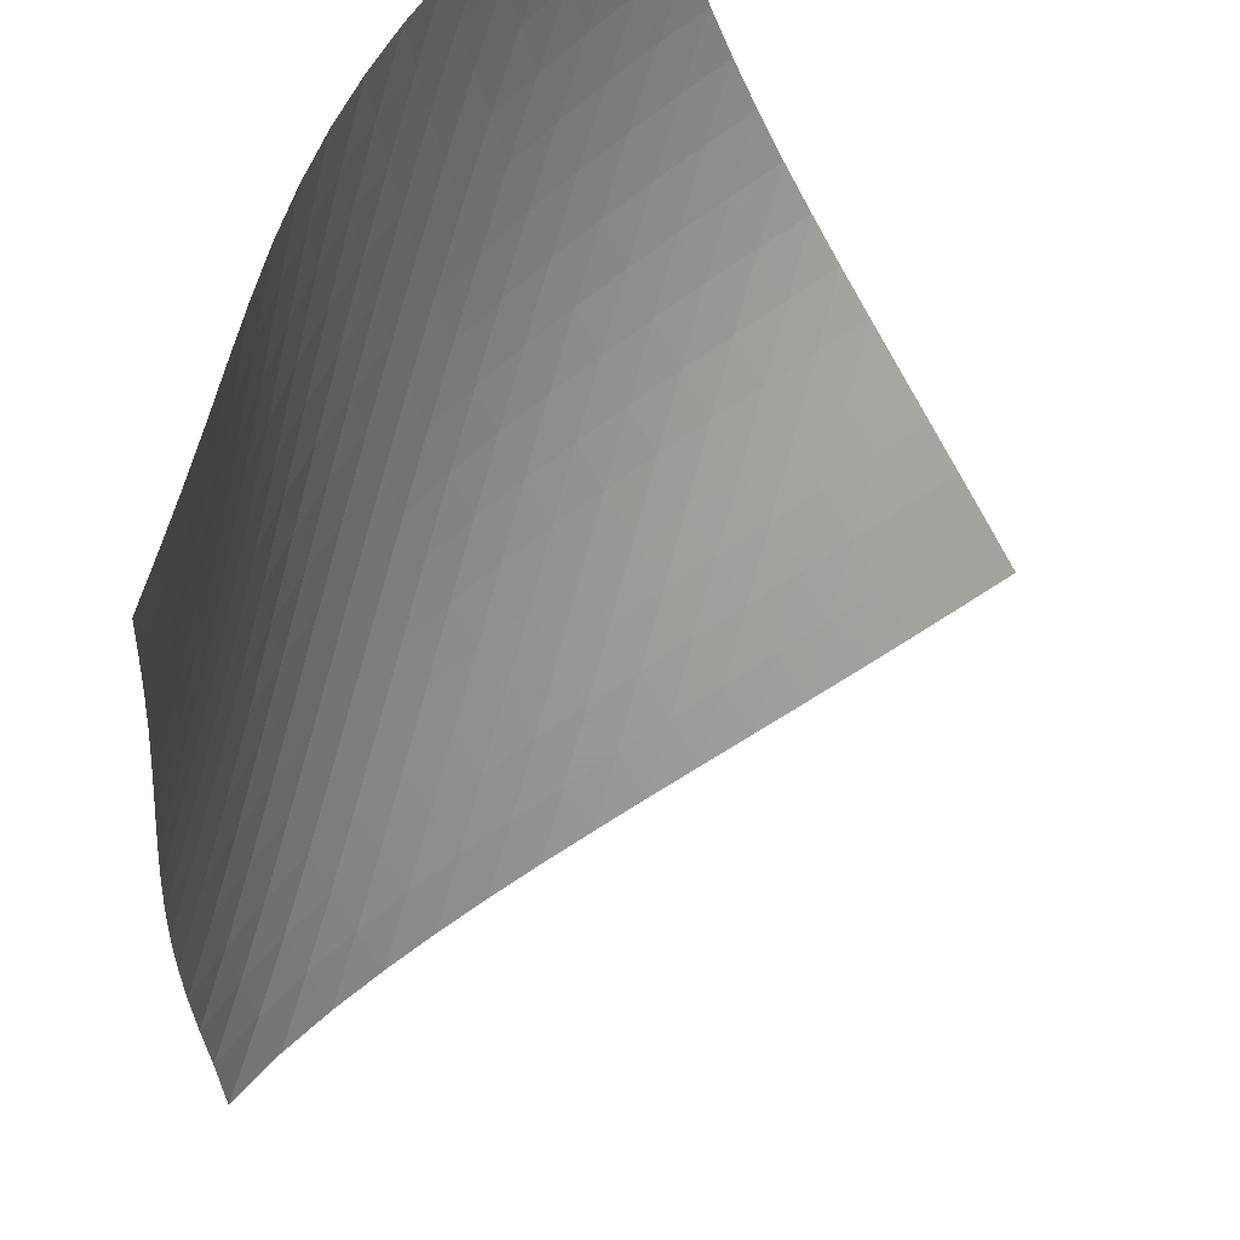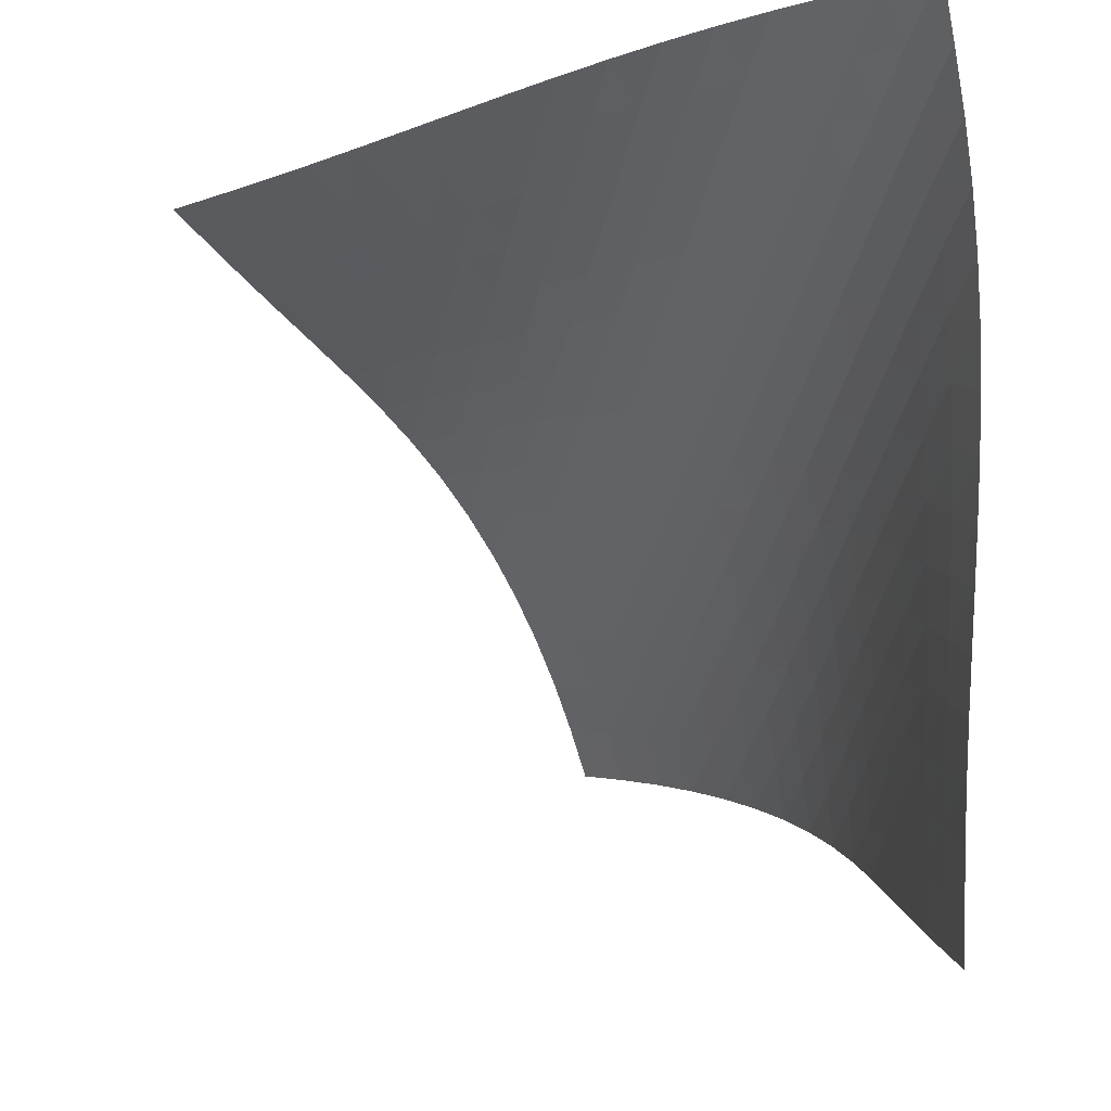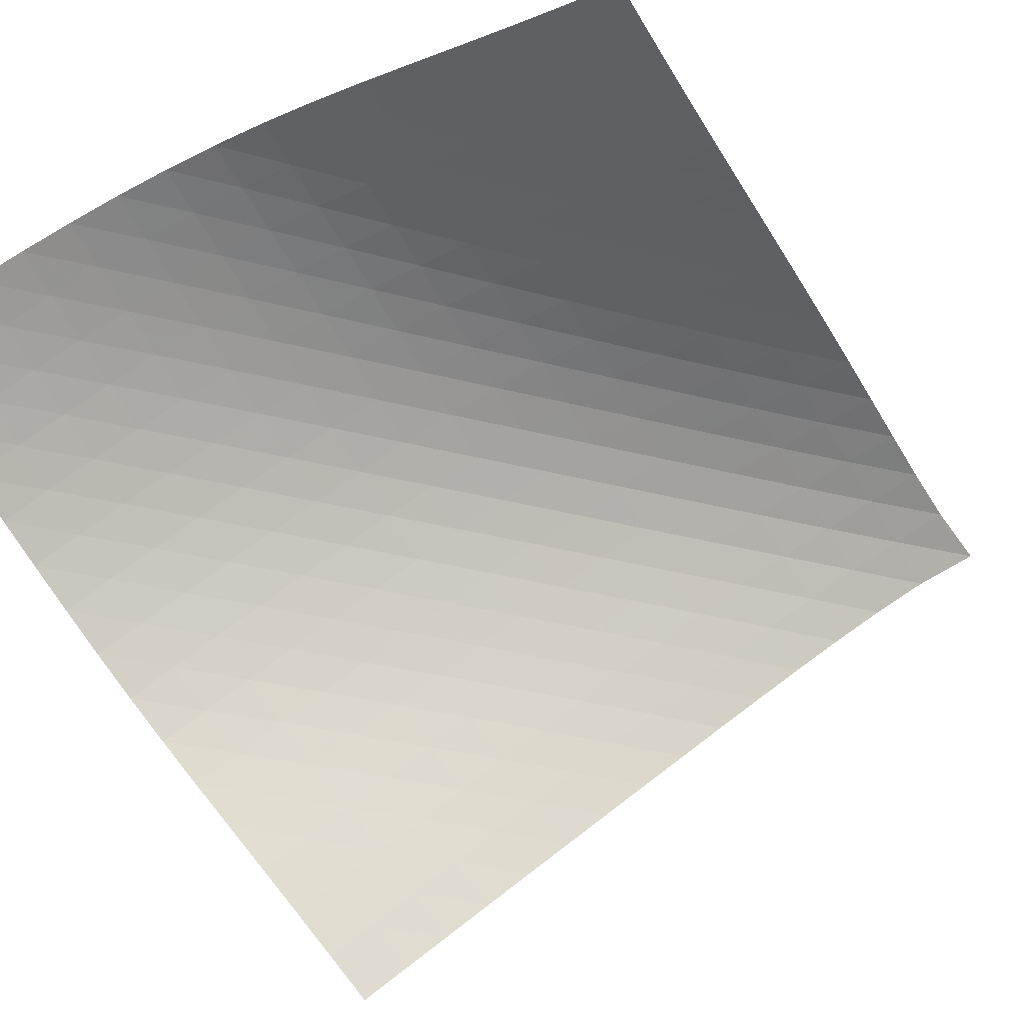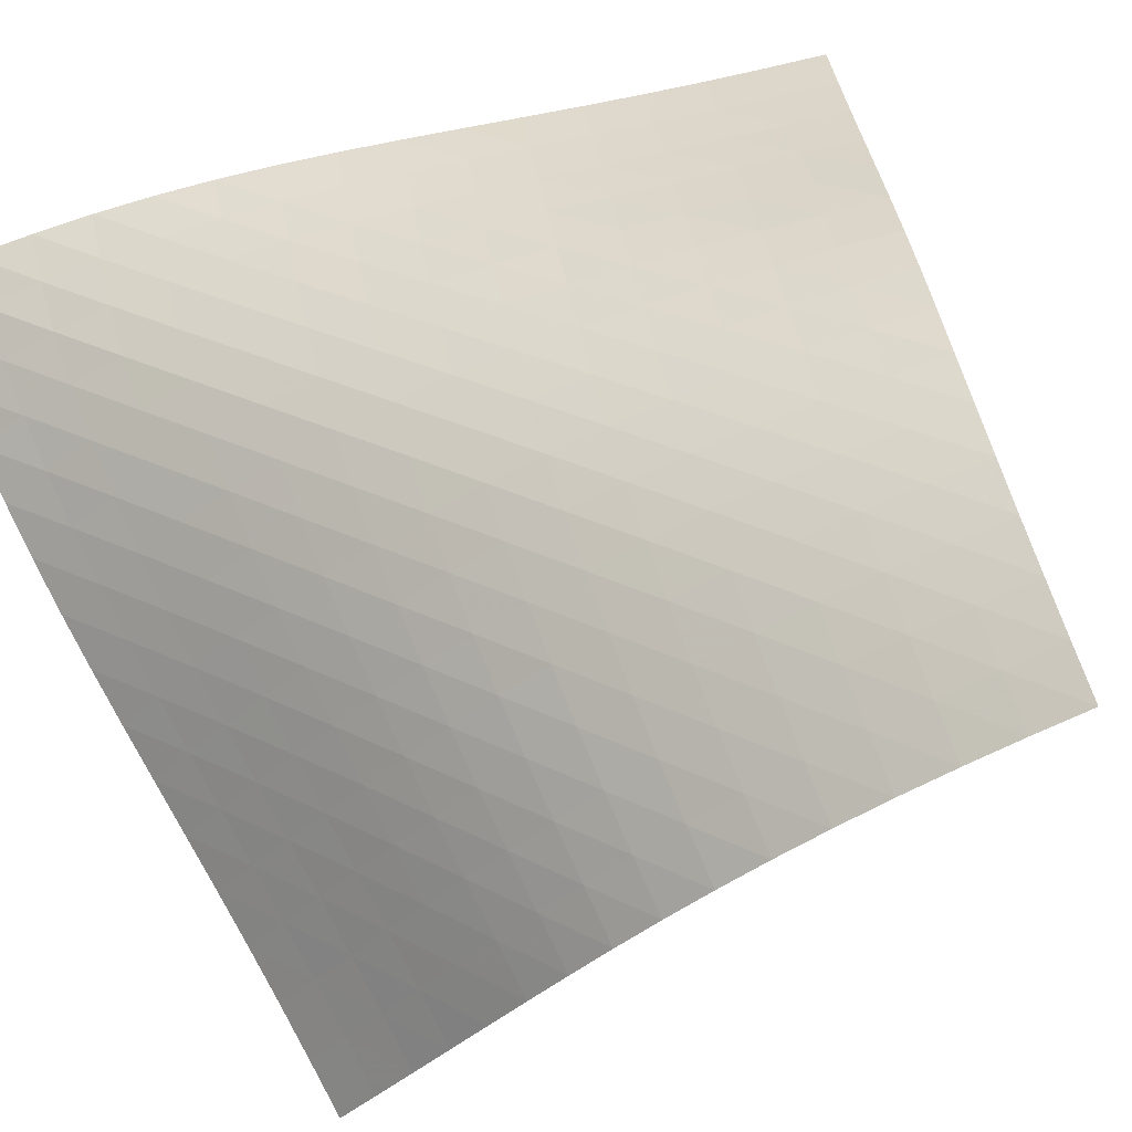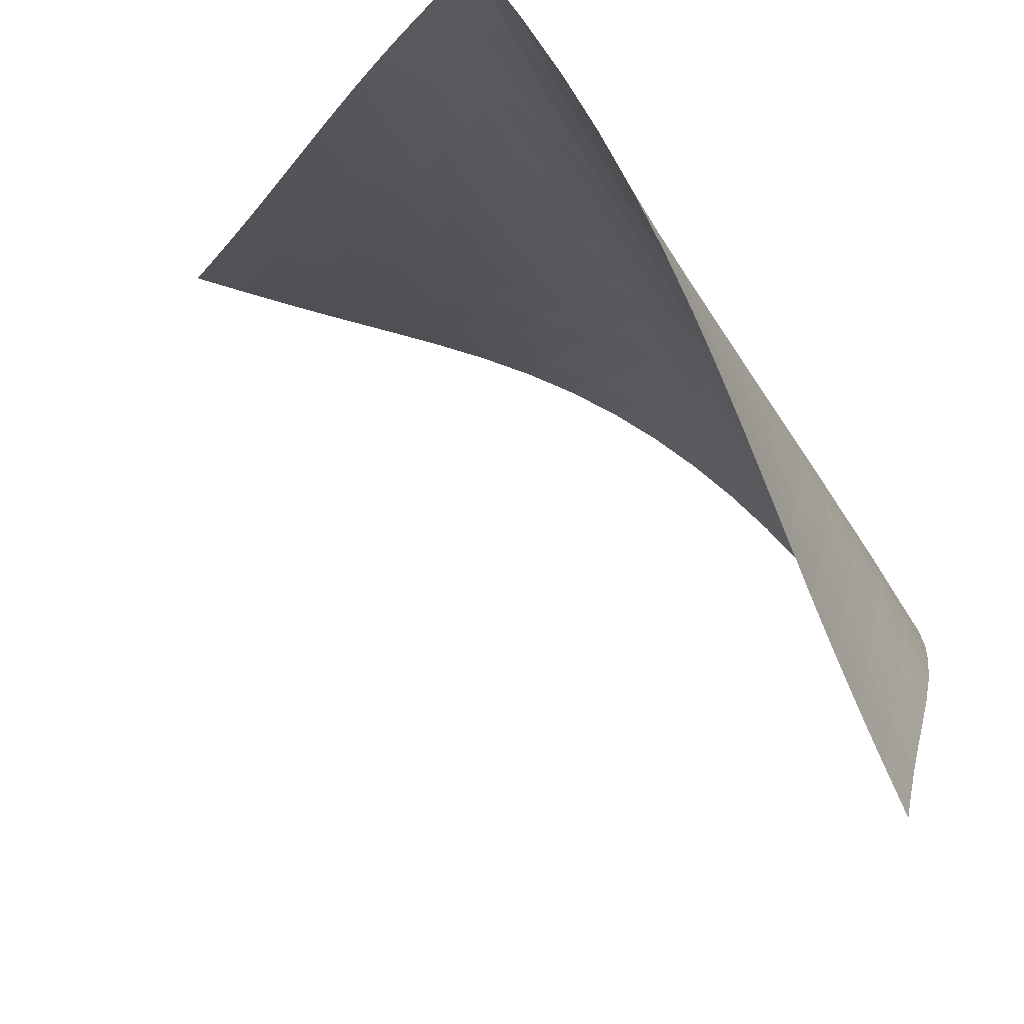
<metadata>
{"format":"obj","ext":"obj","renderer":"f3d","projection":"perspective","resolution":1024,"background":"white","views":[{"elev":-70.5,"azim":-17.1,"up":"+Z"},{"elev":-36.6,"azim":167.2,"up":"+Z"},{"elev":-32.4,"azim":70.1,"up":"+Z"},{"elev":30.6,"azim":-54.3,"up":"+Z"},{"elev":-28.8,"azim":-160.3,"up":"+Z"}]}
</metadata>
<code>
v -6.496 -0.04878 6.496
v 2.025 -9.856 9.394
v -9.394 -9.856 -2.025
v -6.338 -18.9 6.338
v -9.228 -9.229 -1.45
v -9.071 -8.601 -0.8722
v -8.926 -7.971 -0.292
v -8.792 -7.339 0.2906
v -8.665 -6.706 0.8748
v -8.54 -6.071 1.46
v -8.413 -5.435 2.046
v -8.275 -4.797 2.63
v -8.12 -4.157 3.213
v -7.942 -3.514 3.79
v -7.734 -2.867 4.361
v -7.491 -2.213 4.922
v -7.207 -1.545 5.468
v -6.878 -0.8452 5.996
v -5.996 -0.8452 6.878
v -5.468 -1.545 7.207
v -4.922 -2.213 7.491
v -4.361 -2.867 7.734
v -3.79 -3.514 7.942
v -3.213 -4.157 8.12
v -2.63 -4.797 8.275
v -2.046 -5.435 8.413
v -1.46 -6.071 8.54
v -0.8748 -6.706 8.665
v -0.2906 -7.339 8.792
v 0.292 -7.971 8.926
v 0.8722 -8.601 9.071
v 1.45 -9.229 9.228
v 1.397 -10.45 9.332
v 0.7668 -11.04 9.278
v 0.135 -11.63 9.237
v -0.4976 -12.22 9.203
v -1.129 -12.81 9.163
v -1.754 -13.41 9.099
v -2.369 -14.01 8.995
v -2.966 -14.61 8.839
v -3.54 -15.22 8.625
v -4.085 -15.83 8.356
v -4.599 -16.45 8.035
v -5.081 -17.06 7.668
v -5.53 -17.68 7.259
v -5.948 -18.29 6.814
v -6.814 -18.29 5.948
v -7.259 -17.68 5.53
v -7.668 -17.06 5.081
v -8.035 -16.45 4.599
v -8.356 -15.83 4.085
v -8.625 -15.22 3.54
v -8.839 -14.61 2.966
v -8.995 -14.01 2.369
v -9.099 -13.41 1.754
v -9.163 -12.81 1.129
v -9.203 -12.22 0.4976
v -9.237 -11.63 -0.135
v -9.278 -11.04 -0.7668
v -9.332 -10.45 -1.397
v -6.456 -1.486 6.456
v -6.85 -2.154 5.982
v -7.191 -2.814 5.472
v -7.484 -3.466 4.937
v -7.735 -4.111 4.384
v -7.95 -4.753 3.818
v -8.135 -5.393 3.244
v -8.298 -6.03 2.665
v -8.445 -6.665 2.083
v -8.584 -7.3 1.501
v -8.721 -7.933 0.9181
v -8.861 -8.564 0.3365
v -9.009 -9.194 -0.2434
v -9.166 -9.823 -0.8211
v -5.982 -2.154 6.85
v -6.445 -2.789 6.445
v -6.851 -3.432 5.987
v -7.202 -4.075 5.489
v -7.502 -4.716 4.961
v -7.759 -5.355 4.413
v -7.979 -5.992 3.851
v -8.171 -6.628 3.28
v -8.342 -7.262 2.704
v -8.5 -7.895 2.125
v -8.65 -8.527 1.545
v -8.8 -9.157 0.9653
v -8.953 -9.787 0.3864
v -9.113 -10.42 -0.191
v -5.472 -2.814 7.191
v -5.987 -3.432 6.851
v -6.456 -4.061 6.456
v -6.869 -4.694 6.007
v -7.227 -5.328 5.515
v -7.534 -5.962 4.992
v -7.797 -6.596 4.447
v -8.024 -7.229 3.888
v -8.225 -7.861 3.32
v -8.407 -8.492 2.747
v -8.577 -9.122 2.171
v -8.742 -9.751 1.594
v -8.905 -10.38 1.017
v -9.07 -11.01 0.4406
v -4.937 -3.466 7.484
v -5.489 -4.075 7.202
v -6.007 -4.694 6.869
v -6.478 -5.318 6.478
v -6.896 -5.945 6.033
v -7.258 -6.575 5.545
v -7.572 -7.204 5.025
v -7.843 -7.834 4.484
v -8.081 -8.463 3.928
v -8.294 -9.091 3.364
v -8.49 -9.719 2.794
v -8.675 -10.35 2.222
v -8.854 -10.97 1.647
v -9.03 -11.6 1.073
v -4.384 -4.111 7.735
v -4.961 -4.716 7.502
v -5.515 -5.328 7.227
v -6.033 -5.945 6.896
v -6.505 -6.567 6.505
v -6.924 -7.192 6.061
v -7.291 -7.817 5.575
v -7.612 -8.443 5.059
v -7.893 -9.069 4.521
v -8.145 -9.694 3.97
v -8.373 -10.32 3.409
v -8.585 -10.94 2.843
v -8.786 -11.57 2.274
v -8.979 -12.19 1.702
v -3.818 -4.753 7.95
v -4.413 -5.355 7.759
v -4.992 -5.962 7.534
v -5.545 -6.575 7.258
v -6.061 -7.192 6.924
v -6.531 -7.812 6.531
v -6.951 -8.434 6.087
v -7.322 -9.057 5.603
v -7.651 -9.68 5.09
v -7.944 -10.3 4.557
v -8.21 -10.92 4.01
v -8.454 -11.55 3.454
v -8.682 -12.17 2.891
v -8.898 -12.79 2.324
v -3.244 -5.393 8.135
v -3.851 -5.992 7.979
v -4.447 -6.596 7.797
v -5.025 -7.204 7.572
v -5.575 -7.817 7.291
v -6.087 -8.434 6.951
v -6.553 -9.053 6.553
v -6.973 -9.674 6.109
v -7.349 -10.29 5.626
v -7.685 -10.91 5.117
v -7.99 -11.53 4.588
v -8.27 -12.15 4.045
v -8.529 -12.77 3.493
v -8.771 -13.39 2.934
v -2.665 -6.03 8.298
v -3.28 -6.628 8.171
v -3.888 -7.229 8.024
v -4.484 -7.834 7.843
v -5.059 -8.443 7.612
v -5.603 -9.057 7.322
v -6.109 -9.674 6.973
v -6.571 -10.29 6.571
v -6.989 -10.91 6.124
v -7.368 -11.53 5.643
v -7.712 -12.15 5.136
v -8.027 -12.77 4.611
v -8.319 -13.38 4.073
v -8.589 -14 3.524
v -2.083 -6.665 8.445
v -2.704 -7.262 8.342
v -3.32 -7.861 8.225
v -3.928 -8.463 8.081
v -4.521 -9.069 7.893
v -5.09 -9.68 7.651
v -5.626 -10.29 7.349
v -6.124 -10.91 6.989
v -6.58 -11.53 6.58
v -6.997 -12.15 6.131
v -7.377 -12.76 5.65
v -7.727 -13.38 5.146
v -8.05 -13.99 4.624
v -8.349 -14.61 4.088
v -1.501 -7.3 8.584
v -2.125 -7.895 8.5
v -2.747 -8.492 8.407
v -3.364 -9.091 8.294
v -3.97 -9.694 8.145
v -4.557 -10.3 7.944
v -5.117 -10.91 7.685
v -5.643 -11.53 7.368
v -6.131 -12.15 6.997
v -6.58 -12.76 6.58
v -6.994 -13.38 6.128
v -7.375 -14 5.646
v -7.727 -14.61 5.143
v -8.053 -15.22 4.621
v -0.9181 -7.933 8.721
v -1.545 -8.527 8.65
v -2.171 -9.122 8.577
v -2.794 -9.719 8.49
v -3.409 -10.32 8.373
v -4.01 -10.92 8.21
v -4.588 -11.53 7.99
v -5.136 -12.15 7.712
v -5.65 -12.76 7.377
v -6.128 -13.38 6.994
v -6.569 -14 6.569
v -6.978 -14.61 6.112
v -7.357 -15.23 5.628
v -7.708 -15.84 5.122
v -0.3365 -8.564 8.861
v -0.9653 -9.157 8.8
v -1.594 -9.751 8.742
v -2.222 -10.35 8.675
v -2.843 -10.94 8.585
v -3.454 -11.55 8.454
v -4.045 -12.15 8.27
v -4.611 -12.77 8.027
v -5.146 -13.38 7.727
v -5.646 -14 7.375
v -6.112 -14.61 6.978
v -6.545 -15.23 6.545
v -6.946 -15.84 6.08
v -7.319 -16.45 5.591
v 0.2434 -9.194 9.009
v -0.3864 -9.787 8.953
v -1.017 -10.38 8.905
v -1.647 -10.97 8.854
v -2.274 -11.57 8.786
v -2.891 -12.17 8.682
v -3.493 -12.77 8.529
v -4.073 -13.38 8.319
v -4.624 -13.99 8.05
v -5.143 -14.61 7.727
v -5.628 -15.23 7.357
v -6.08 -15.84 6.946
v -6.501 -16.46 6.501
v -6.892 -17.07 6.027
v 0.8211 -9.823 9.166
v 0.191 -10.42 9.113
v -0.4406 -11.01 9.07
v -1.073 -11.6 9.03
v -1.702 -12.19 8.979
v -2.324 -12.79 8.898
v -2.934 -13.39 8.771
v -3.524 -14 8.589
v -4.088 -14.61 8.349
v -4.621 -15.22 8.053
v -5.122 -15.84 7.708
v -5.591 -16.45 7.319
v -6.027 -17.07 6.892
v -6.432 -17.68 6.432
f 256 46 4
f 256 4 47
f 5 74 60
f 5 60 3
f 74 88 59
f 74 59 60
f 88 102 58
f 88 58 59
f 102 116 57
f 102 57 58
f 116 130 56
f 116 56 57
f 130 144 55
f 130 55 56
f 144 158 54
f 144 54 55
f 158 172 53
f 158 53 54
f 172 186 52
f 172 52 53
f 186 200 51
f 186 51 52
f 200 214 50
f 200 50 51
f 214 228 49
f 214 49 50
f 228 242 48
f 228 48 49
f 242 256 47
f 242 47 48
f 1 19 61
f 1 61 18
f 18 61 62
f 18 62 17
f 17 62 63
f 17 63 16
f 16 63 64
f 16 64 15
f 15 64 65
f 15 65 14
f 14 65 66
f 14 66 13
f 13 66 67
f 13 67 12
f 12 67 68
f 12 68 11
f 11 68 69
f 11 69 10
f 10 69 70
f 10 70 9
f 9 70 71
f 9 71 8
f 8 71 72
f 8 72 7
f 7 72 73
f 7 73 6
f 6 73 74
f 6 74 5
f 19 20 75
f 19 75 61
f 61 75 76
f 61 76 62
f 62 76 77
f 62 77 63
f 63 77 78
f 63 78 64
f 64 78 79
f 64 79 65
f 65 79 80
f 65 80 66
f 66 80 81
f 66 81 67
f 67 81 82
f 67 82 68
f 68 82 83
f 68 83 69
f 69 83 84
f 69 84 70
f 70 84 85
f 70 85 71
f 71 85 86
f 71 86 72
f 72 86 87
f 72 87 73
f 73 87 88
f 73 88 74
f 20 21 89
f 20 89 75
f 75 89 90
f 75 90 76
f 76 90 91
f 76 91 77
f 77 91 92
f 77 92 78
f 78 92 93
f 78 93 79
f 79 93 94
f 79 94 80
f 80 94 95
f 80 95 81
f 81 95 96
f 81 96 82
f 82 96 97
f 82 97 83
f 83 97 98
f 83 98 84
f 84 98 99
f 84 99 85
f 85 99 100
f 85 100 86
f 86 100 101
f 86 101 87
f 87 101 102
f 87 102 88
f 21 22 103
f 21 103 89
f 89 103 104
f 89 104 90
f 90 104 105
f 90 105 91
f 91 105 106
f 91 106 92
f 92 106 107
f 92 107 93
f 93 107 108
f 93 108 94
f 94 108 109
f 94 109 95
f 95 109 110
f 95 110 96
f 96 110 111
f 96 111 97
f 97 111 112
f 97 112 98
f 98 112 113
f 98 113 99
f 99 113 114
f 99 114 100
f 100 114 115
f 100 115 101
f 101 115 116
f 101 116 102
f 22 23 117
f 22 117 103
f 103 117 118
f 103 118 104
f 104 118 119
f 104 119 105
f 105 119 120
f 105 120 106
f 106 120 121
f 106 121 107
f 107 121 122
f 107 122 108
f 108 122 123
f 108 123 109
f 109 123 124
f 109 124 110
f 110 124 125
f 110 125 111
f 111 125 126
f 111 126 112
f 112 126 127
f 112 127 113
f 113 127 128
f 113 128 114
f 114 128 129
f 114 129 115
f 115 129 130
f 115 130 116
f 23 24 131
f 23 131 117
f 117 131 132
f 117 132 118
f 118 132 133
f 118 133 119
f 119 133 134
f 119 134 120
f 120 134 135
f 120 135 121
f 121 135 136
f 121 136 122
f 122 136 137
f 122 137 123
f 123 137 138
f 123 138 124
f 124 138 139
f 124 139 125
f 125 139 140
f 125 140 126
f 126 140 141
f 126 141 127
f 127 141 142
f 127 142 128
f 128 142 143
f 128 143 129
f 129 143 144
f 129 144 130
f 24 25 145
f 24 145 131
f 131 145 146
f 131 146 132
f 132 146 147
f 132 147 133
f 133 147 148
f 133 148 134
f 134 148 149
f 134 149 135
f 135 149 150
f 135 150 136
f 136 150 151
f 136 151 137
f 137 151 152
f 137 152 138
f 138 152 153
f 138 153 139
f 139 153 154
f 139 154 140
f 140 154 155
f 140 155 141
f 141 155 156
f 141 156 142
f 142 156 157
f 142 157 143
f 143 157 158
f 143 158 144
f 25 26 159
f 25 159 145
f 145 159 160
f 145 160 146
f 146 160 161
f 146 161 147
f 147 161 162
f 147 162 148
f 148 162 163
f 148 163 149
f 149 163 164
f 149 164 150
f 150 164 165
f 150 165 151
f 151 165 166
f 151 166 152
f 152 166 167
f 152 167 153
f 153 167 168
f 153 168 154
f 154 168 169
f 154 169 155
f 155 169 170
f 155 170 156
f 156 170 171
f 156 171 157
f 157 171 172
f 157 172 158
f 26 27 173
f 26 173 159
f 159 173 174
f 159 174 160
f 160 174 175
f 160 175 161
f 161 175 176
f 161 176 162
f 162 176 177
f 162 177 163
f 163 177 178
f 163 178 164
f 164 178 179
f 164 179 165
f 165 179 180
f 165 180 166
f 166 180 181
f 166 181 167
f 167 181 182
f 167 182 168
f 168 182 183
f 168 183 169
f 169 183 184
f 169 184 170
f 170 184 185
f 170 185 171
f 171 185 186
f 171 186 172
f 27 28 187
f 27 187 173
f 173 187 188
f 173 188 174
f 174 188 189
f 174 189 175
f 175 189 190
f 175 190 176
f 176 190 191
f 176 191 177
f 177 191 192
f 177 192 178
f 178 192 193
f 178 193 179
f 179 193 194
f 179 194 180
f 180 194 195
f 180 195 181
f 181 195 196
f 181 196 182
f 182 196 197
f 182 197 183
f 183 197 198
f 183 198 184
f 184 198 199
f 184 199 185
f 185 199 200
f 185 200 186
f 28 29 201
f 28 201 187
f 187 201 202
f 187 202 188
f 188 202 203
f 188 203 189
f 189 203 204
f 189 204 190
f 190 204 205
f 190 205 191
f 191 205 206
f 191 206 192
f 192 206 207
f 192 207 193
f 193 207 208
f 193 208 194
f 194 208 209
f 194 209 195
f 195 209 210
f 195 210 196
f 196 210 211
f 196 211 197
f 197 211 212
f 197 212 198
f 198 212 213
f 198 213 199
f 199 213 214
f 199 214 200
f 29 30 215
f 29 215 201
f 201 215 216
f 201 216 202
f 202 216 217
f 202 217 203
f 203 217 218
f 203 218 204
f 204 218 219
f 204 219 205
f 205 219 220
f 205 220 206
f 206 220 221
f 206 221 207
f 207 221 222
f 207 222 208
f 208 222 223
f 208 223 209
f 209 223 224
f 209 224 210
f 210 224 225
f 210 225 211
f 211 225 226
f 211 226 212
f 212 226 227
f 212 227 213
f 213 227 228
f 213 228 214
f 30 31 229
f 30 229 215
f 215 229 230
f 215 230 216
f 216 230 231
f 216 231 217
f 217 231 232
f 217 232 218
f 218 232 233
f 218 233 219
f 219 233 234
f 219 234 220
f 220 234 235
f 220 235 221
f 221 235 236
f 221 236 222
f 222 236 237
f 222 237 223
f 223 237 238
f 223 238 224
f 224 238 239
f 224 239 225
f 225 239 240
f 225 240 226
f 226 240 241
f 226 241 227
f 227 241 242
f 227 242 228
f 31 32 243
f 31 243 229
f 229 243 244
f 229 244 230
f 230 244 245
f 230 245 231
f 231 245 246
f 231 246 232
f 232 246 247
f 232 247 233
f 233 247 248
f 233 248 234
f 234 248 249
f 234 249 235
f 235 249 250
f 235 250 236
f 236 250 251
f 236 251 237
f 237 251 252
f 237 252 238
f 238 252 253
f 238 253 239
f 239 253 254
f 239 254 240
f 240 254 255
f 240 255 241
f 241 255 256
f 241 256 242
f 32 2 33
f 32 33 243
f 243 33 34
f 243 34 244
f 244 34 35
f 244 35 245
f 245 35 36
f 245 36 246
f 246 36 37
f 246 37 247
f 247 37 38
f 247 38 248
f 248 38 39
f 248 39 249
f 249 39 40
f 249 40 250
f 250 40 41
f 250 41 251
f 251 41 42
f 251 42 252
f 252 42 43
f 252 43 253
f 253 43 44
f 253 44 254
f 254 44 45
f 254 45 255
f 255 45 46
f 255 46 256

</code>
